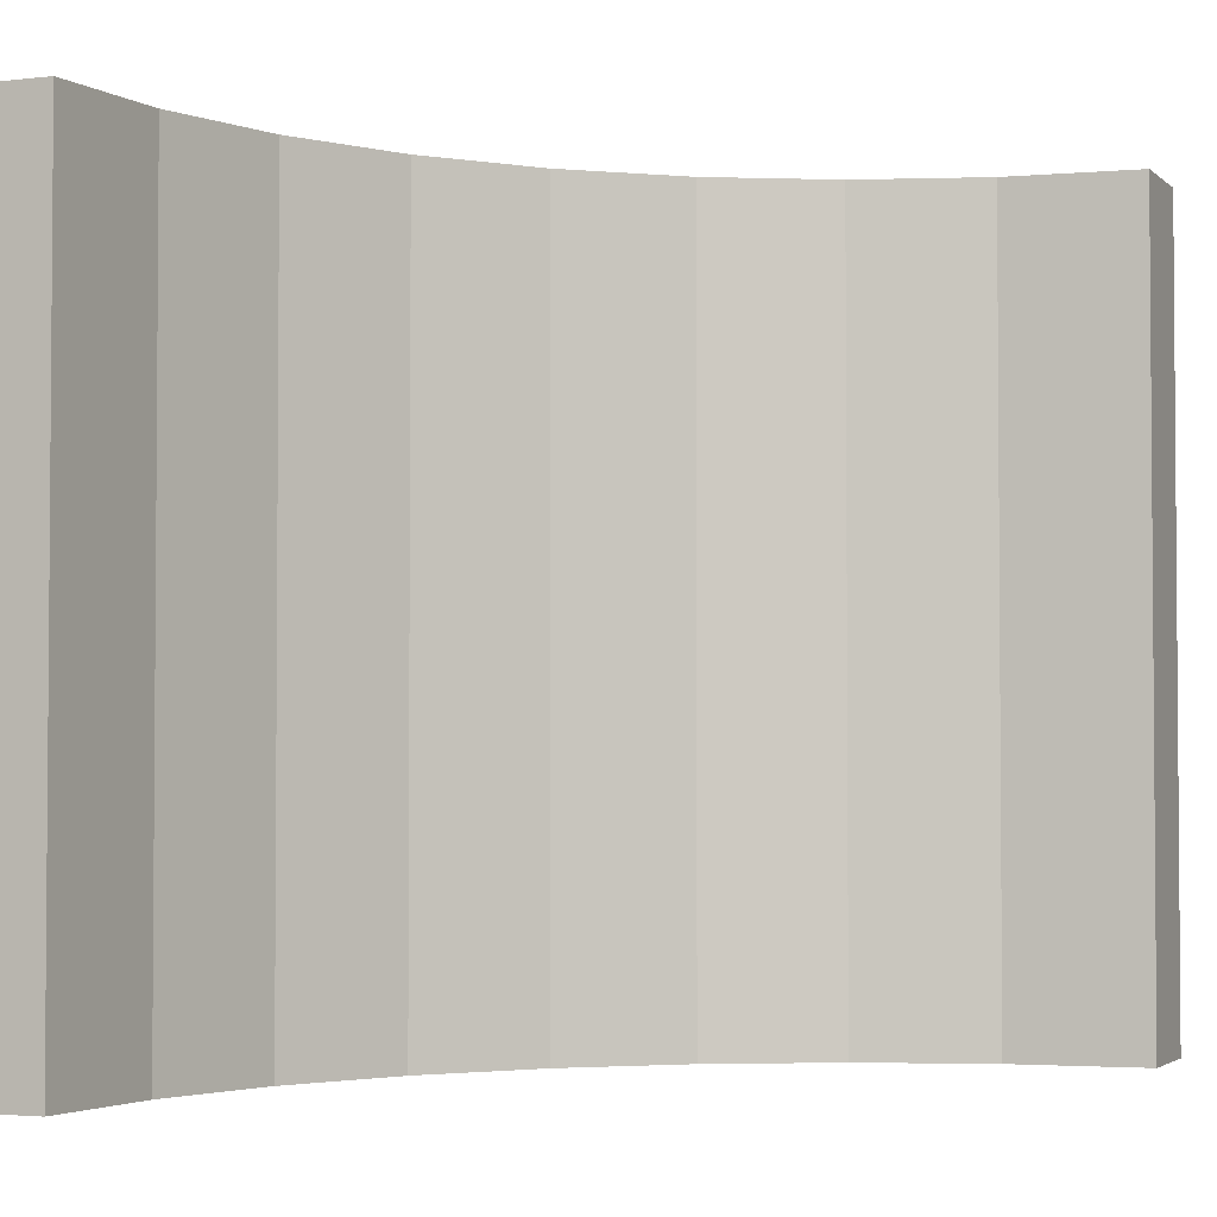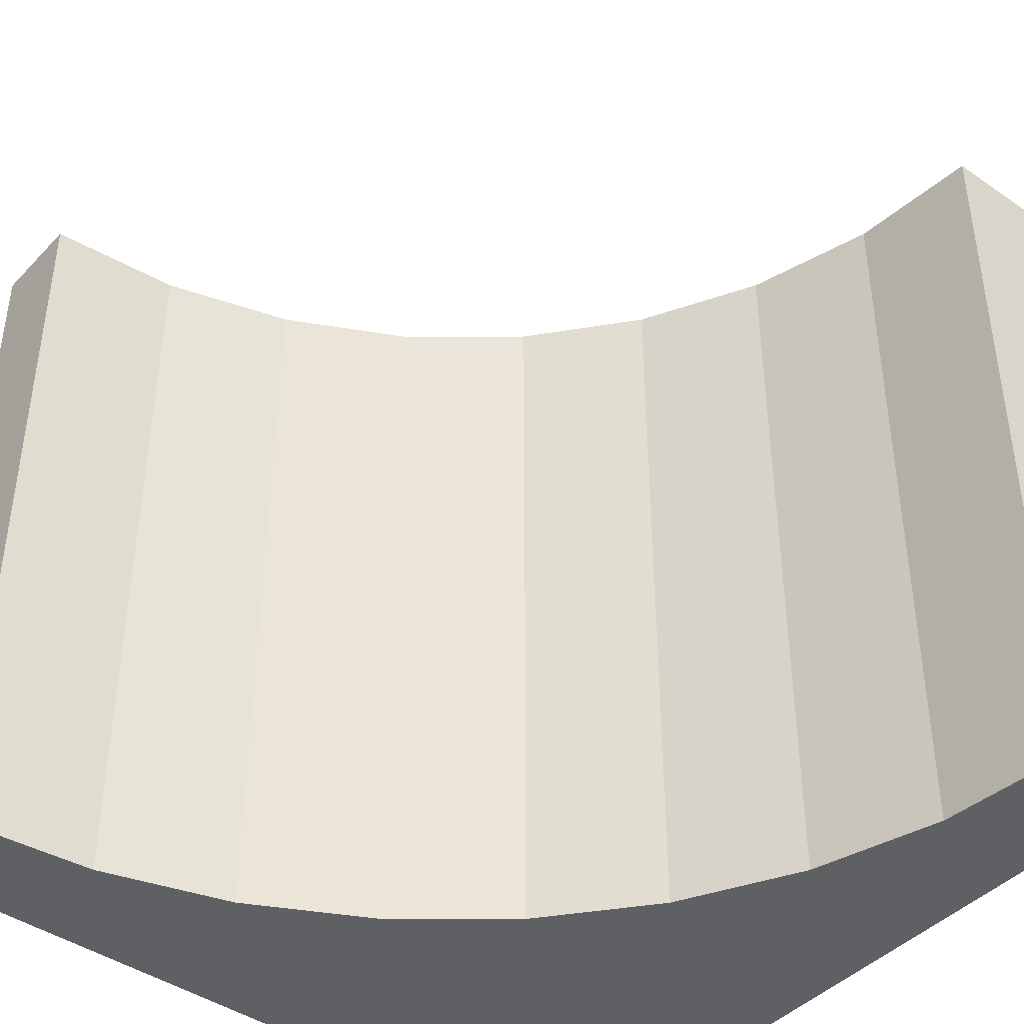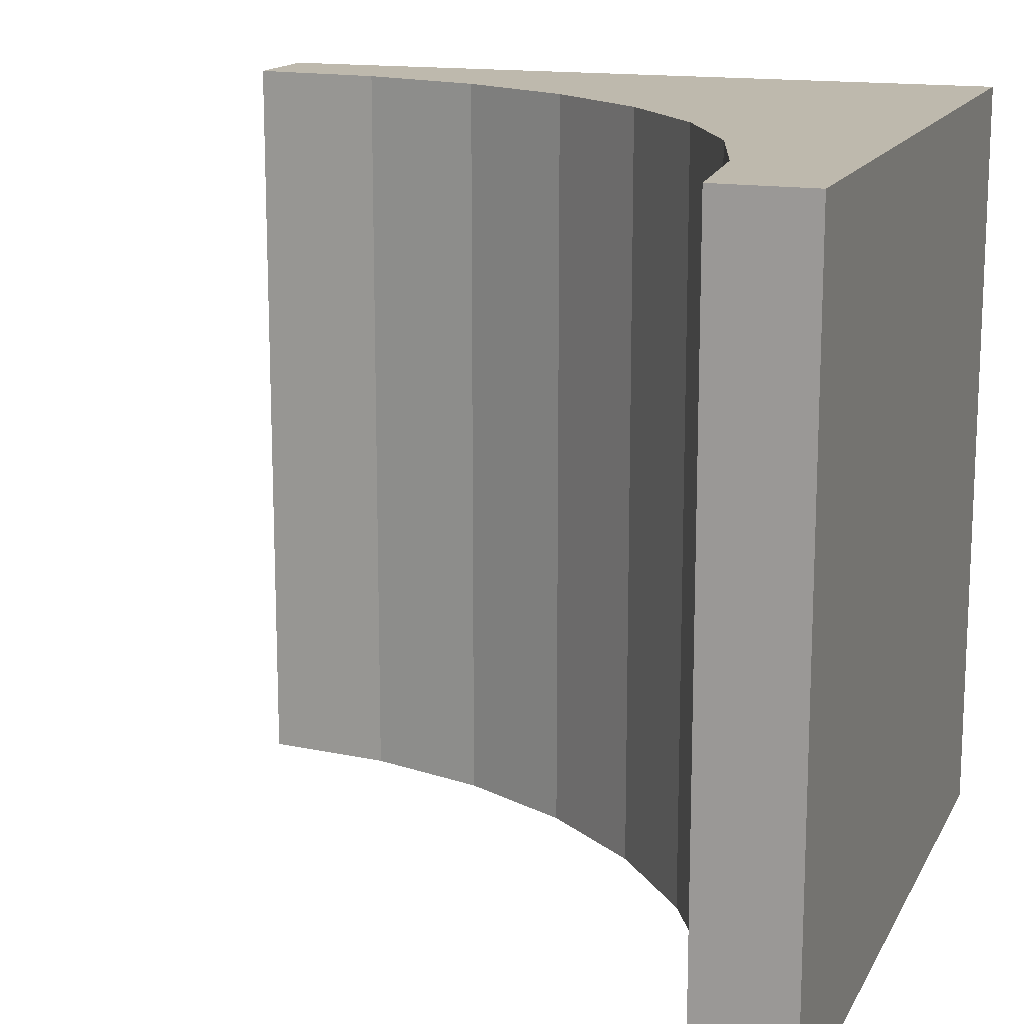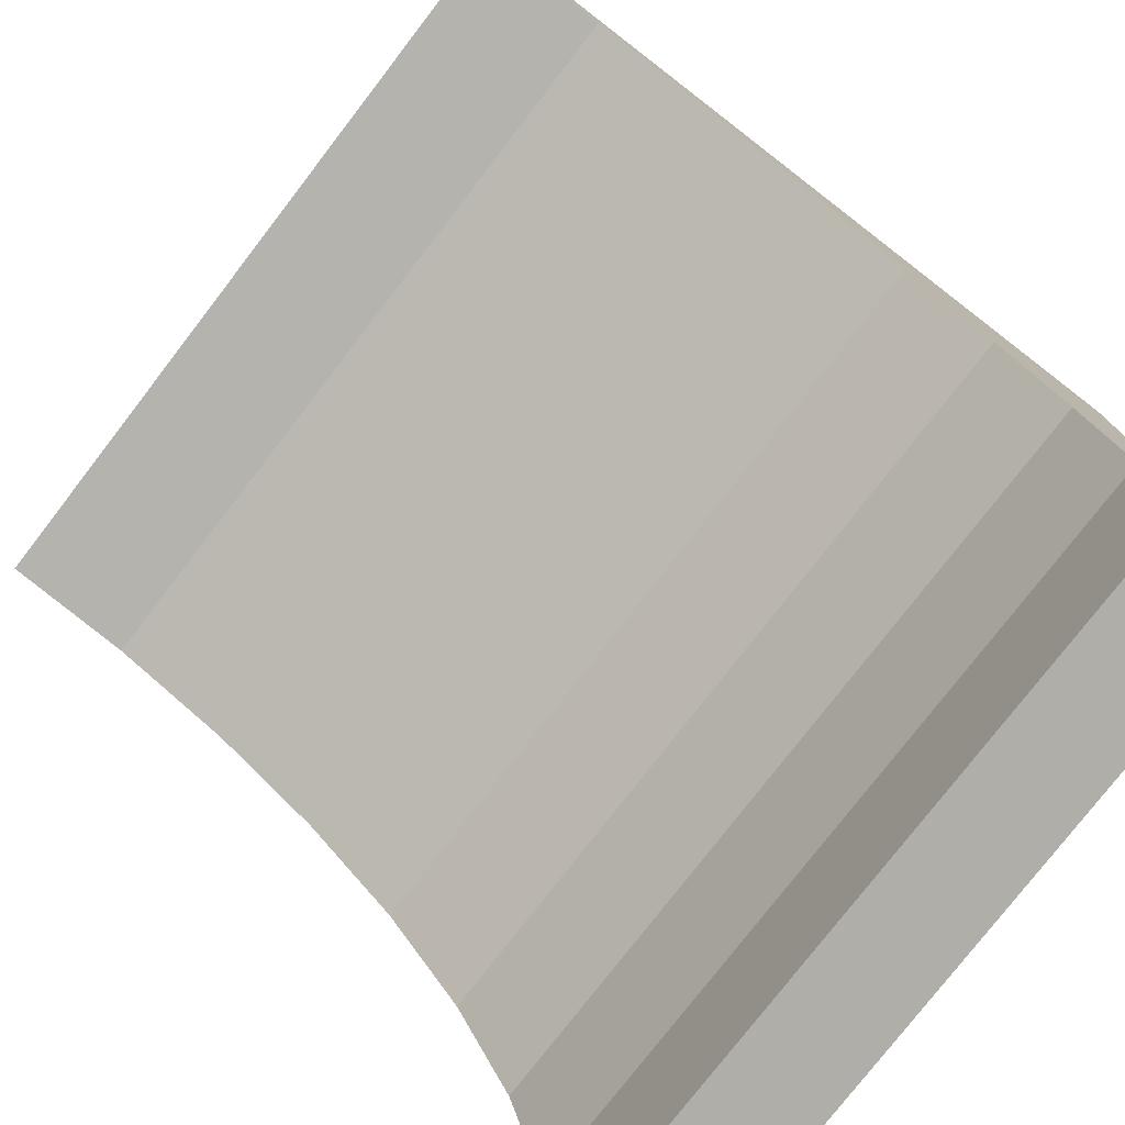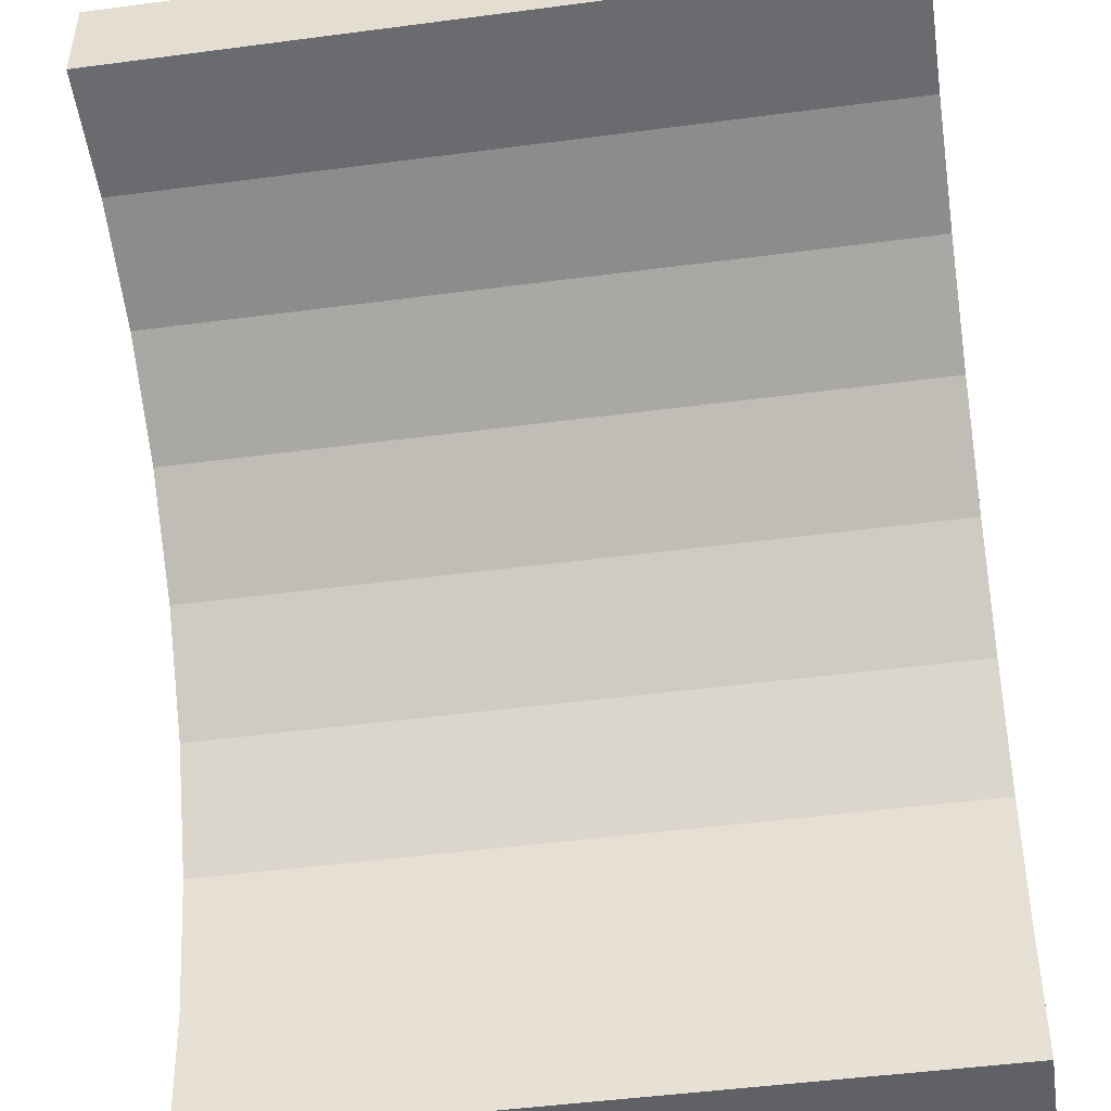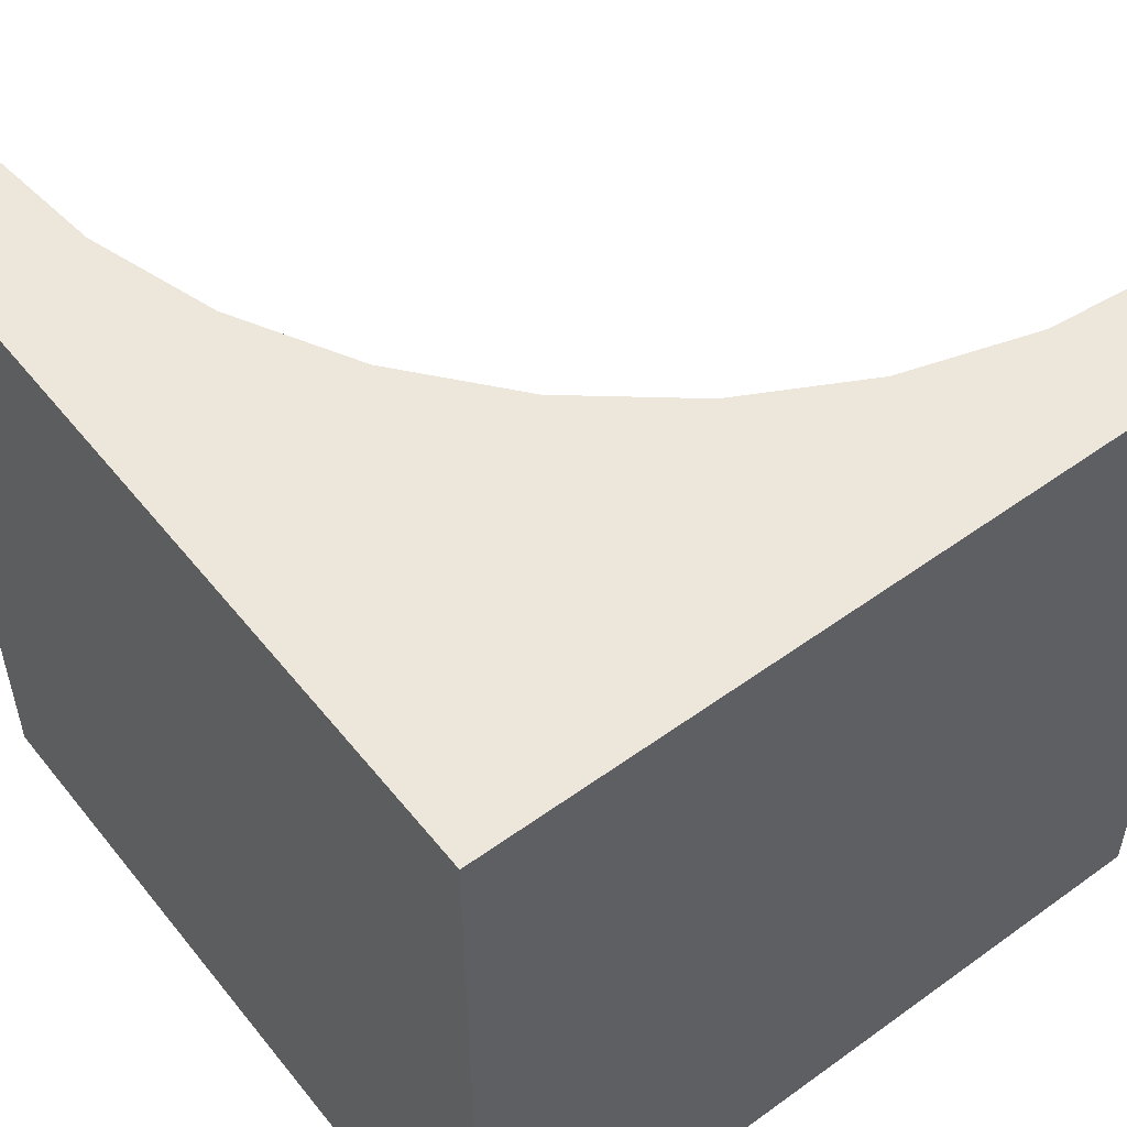
<metadata>
{"format":"obj","ext":"obj","renderer":"f3d","projection":"perspective","resolution":1024,"background":"white","views":[{"elev":-2.8,"azim":22.3,"up":"+Z"},{"elev":-43.0,"azim":50.6,"up":"+Z"},{"elev":15.1,"azim":109.2,"up":"+Z"},{"elev":-77.5,"azim":142.4,"up":"+Y"},{"elev":-47.9,"azim":98.4,"up":"+Y"},{"elev":53.4,"azim":-127.7,"up":"+Z"}]}
</metadata>
<code>
o Cylinder_Cylinder.003
v -0.375 -0.5 -0.5
v -0.3582 -0.3293 -0.5
v -0.3582 -0.3293 0.5
v -0.375 -0.5 0.5
v -0.3084 -0.1652 -0.5
v -0.3084 -0.1652 0.5
v -0.2275 -0.01388 -0.5
v -0.2275 -0.01388 0.5
v -0.1187 0.1187 -0.5
v -0.1187 0.1187 0.5
v 0.01388 0.2275 -0.5
v 0.01388 0.2275 0.5
v 0.1652 0.3084 -0.5
v 0.1652 0.3084 0.5
v 0.3293 0.3582 -0.5
v 0.3293 0.3582 0.5
v 0.5 0.375 -0.5
v 0.5 0.375 0.5
v -0.5 -0.5 -0.5
v -0.5 -0.5 0.5
v 0.5 0.5 0.5
v 0.5 0.5 -0.5
v -0.5 0.5 0.5
v -0.5 0.5 -0.5
f 12 14 23
f 6 8 23
f 20 4 3
f 20 3 6
f 14 21 23
f 16 18 21
f 14 16 21
f 10 12 23
f 8 10 23
f 5 19 24
f 19 2 1
f 19 5 2
f 13 11 24
f 15 22 17
f 13 22 15
f 20 6 23
f 22 13 24
f 9 24 11
f 7 24 9
f 7 5 24
f 1 2 3 4
f 2 5 6 3
f 5 7 8 6
f 7 9 10 8
f 9 11 12 10
f 11 13 14 12
f 13 15 16 14
f 15 17 18 16
f 19 1 4 20
f 21 18 17 22
f 23 24 19 20
f 21 22 24 23

</code>
